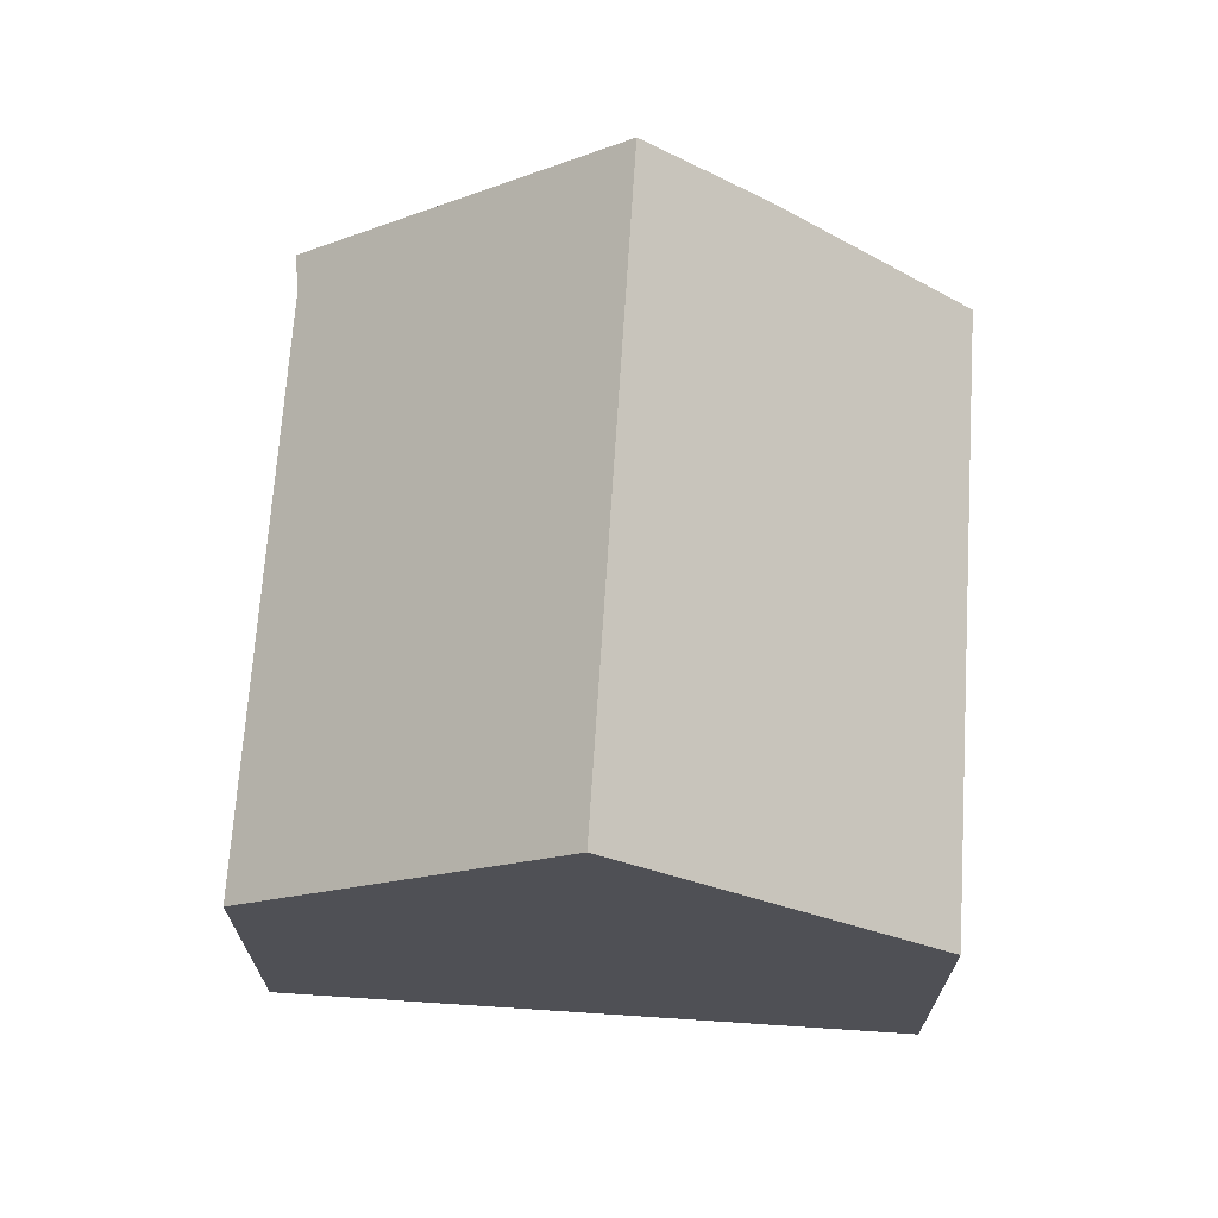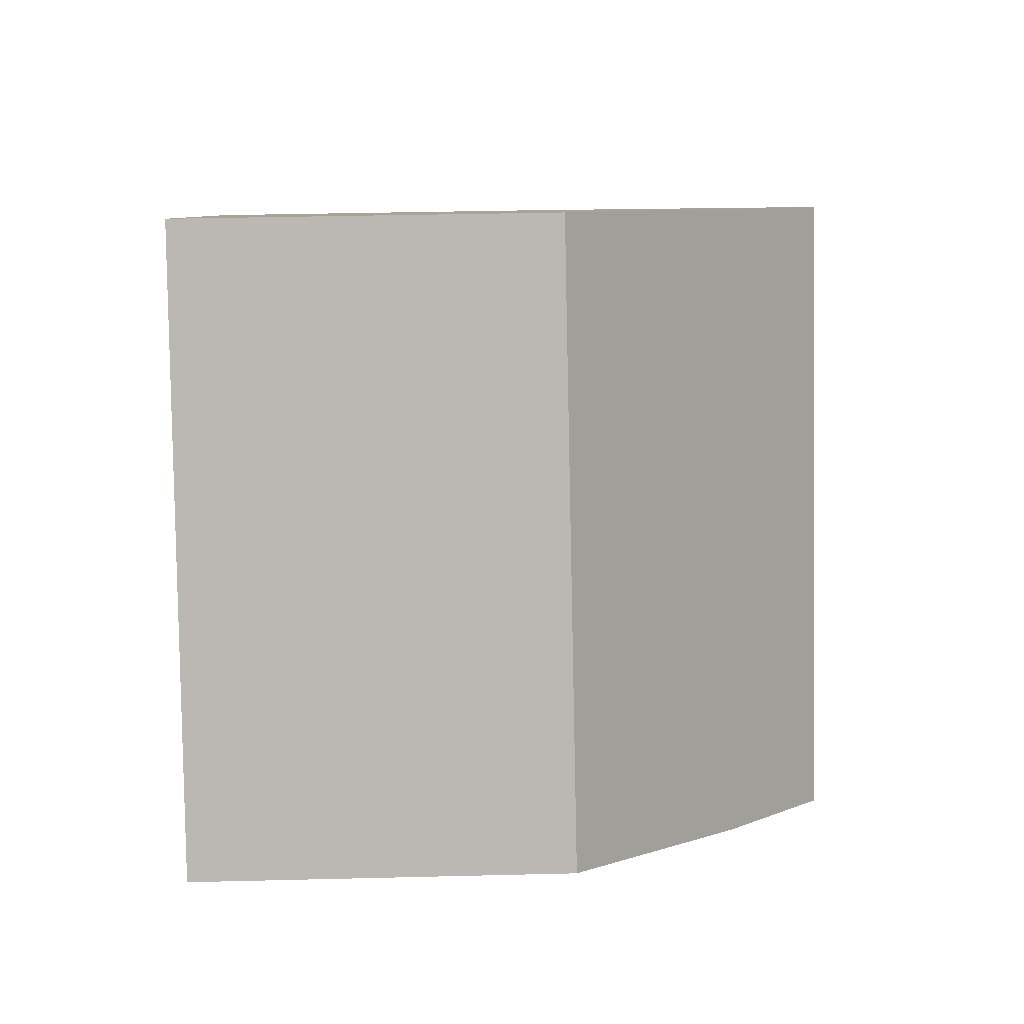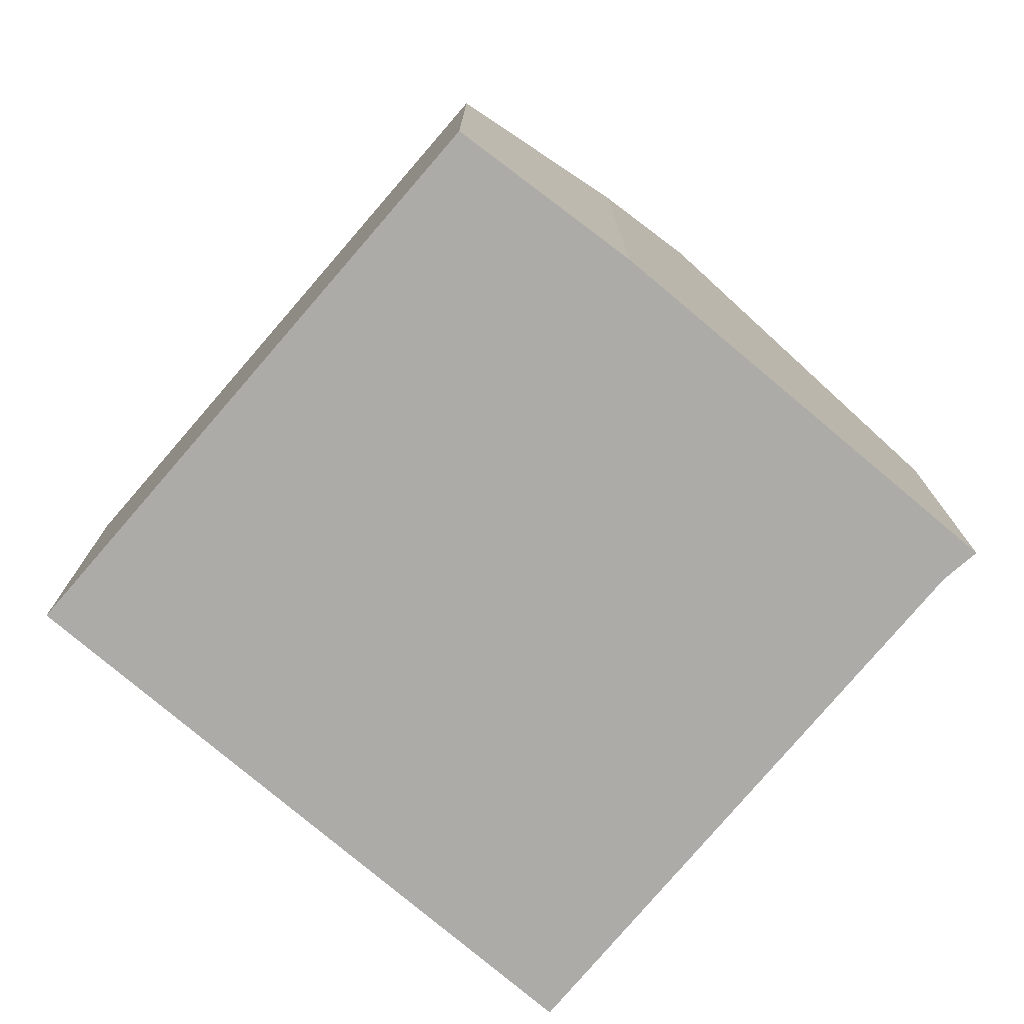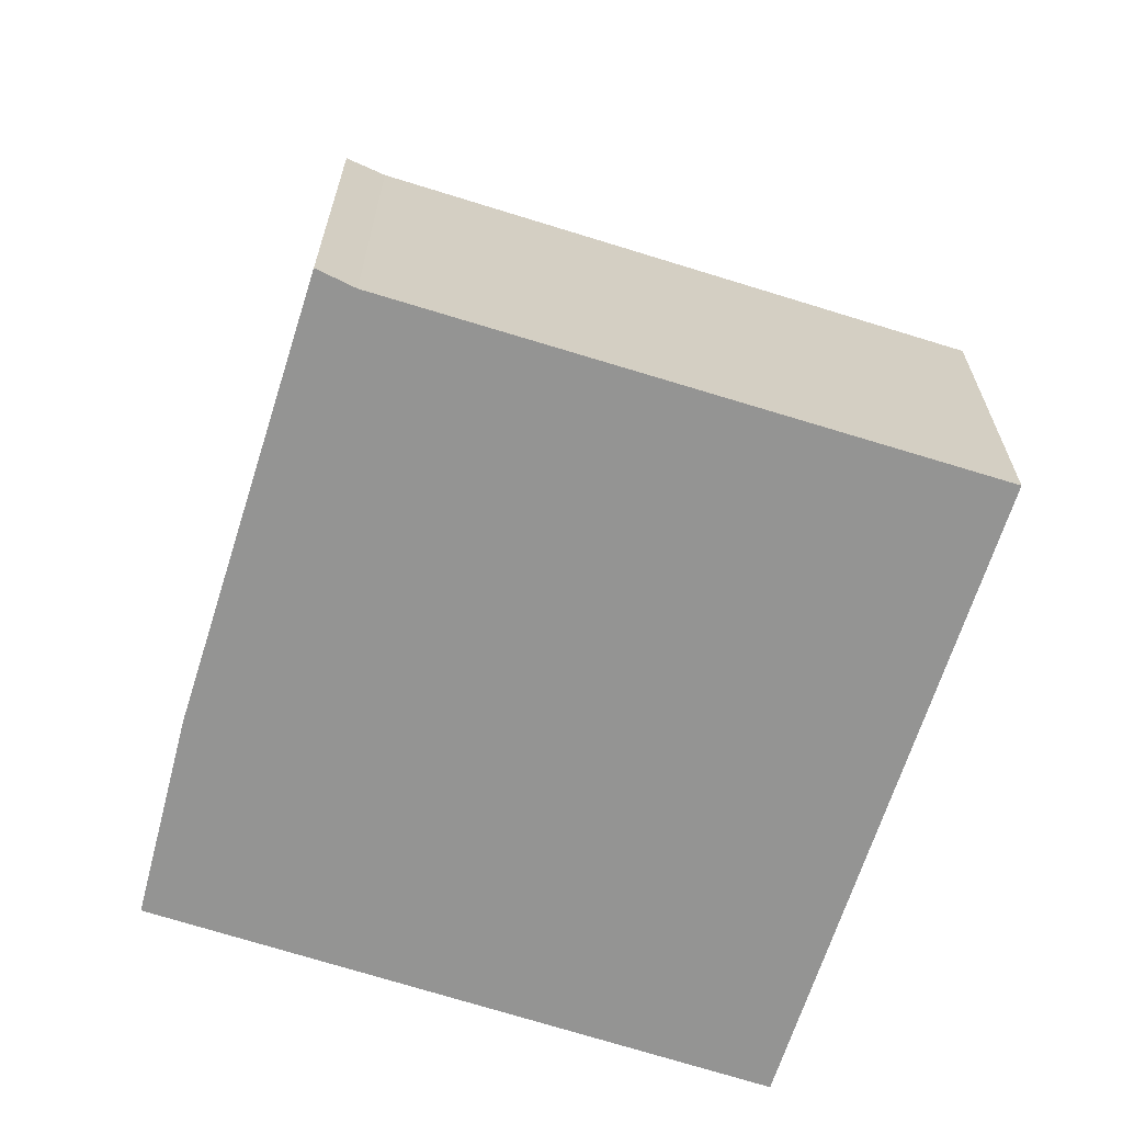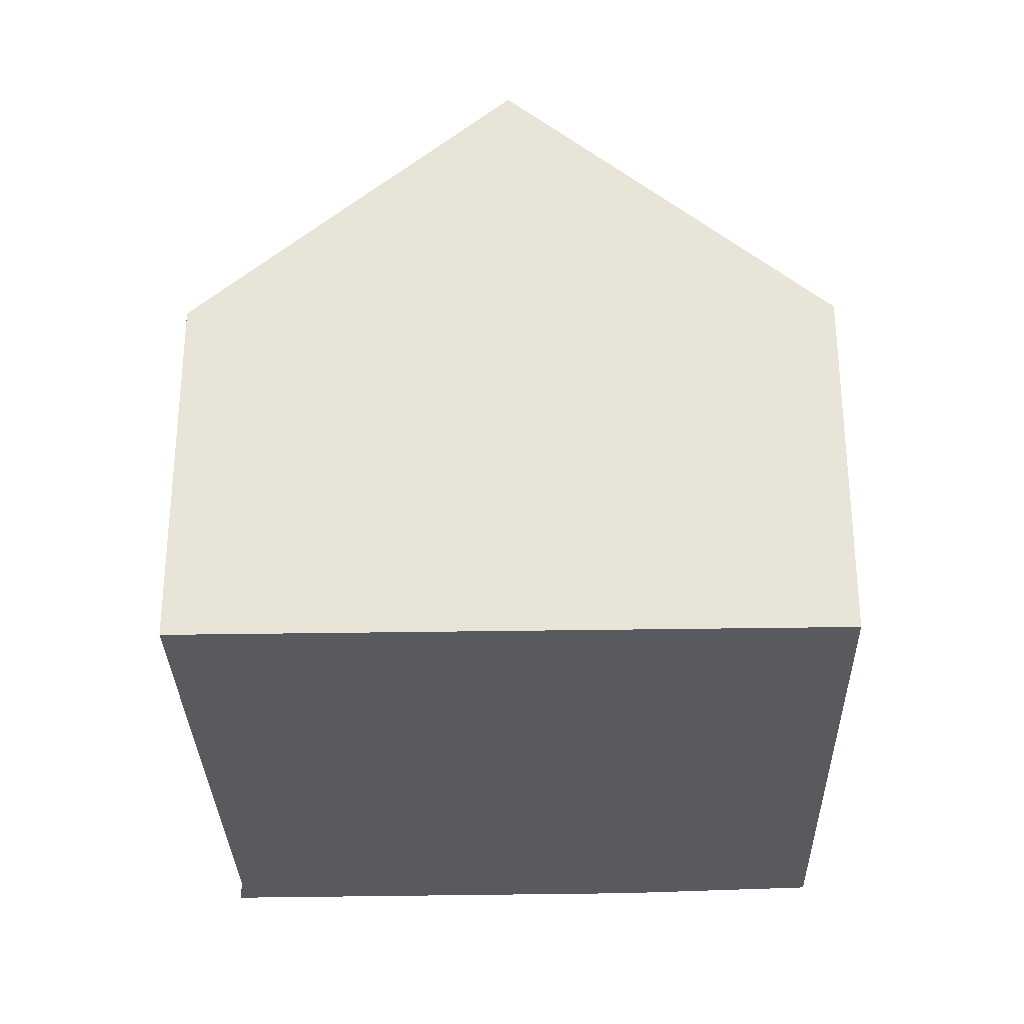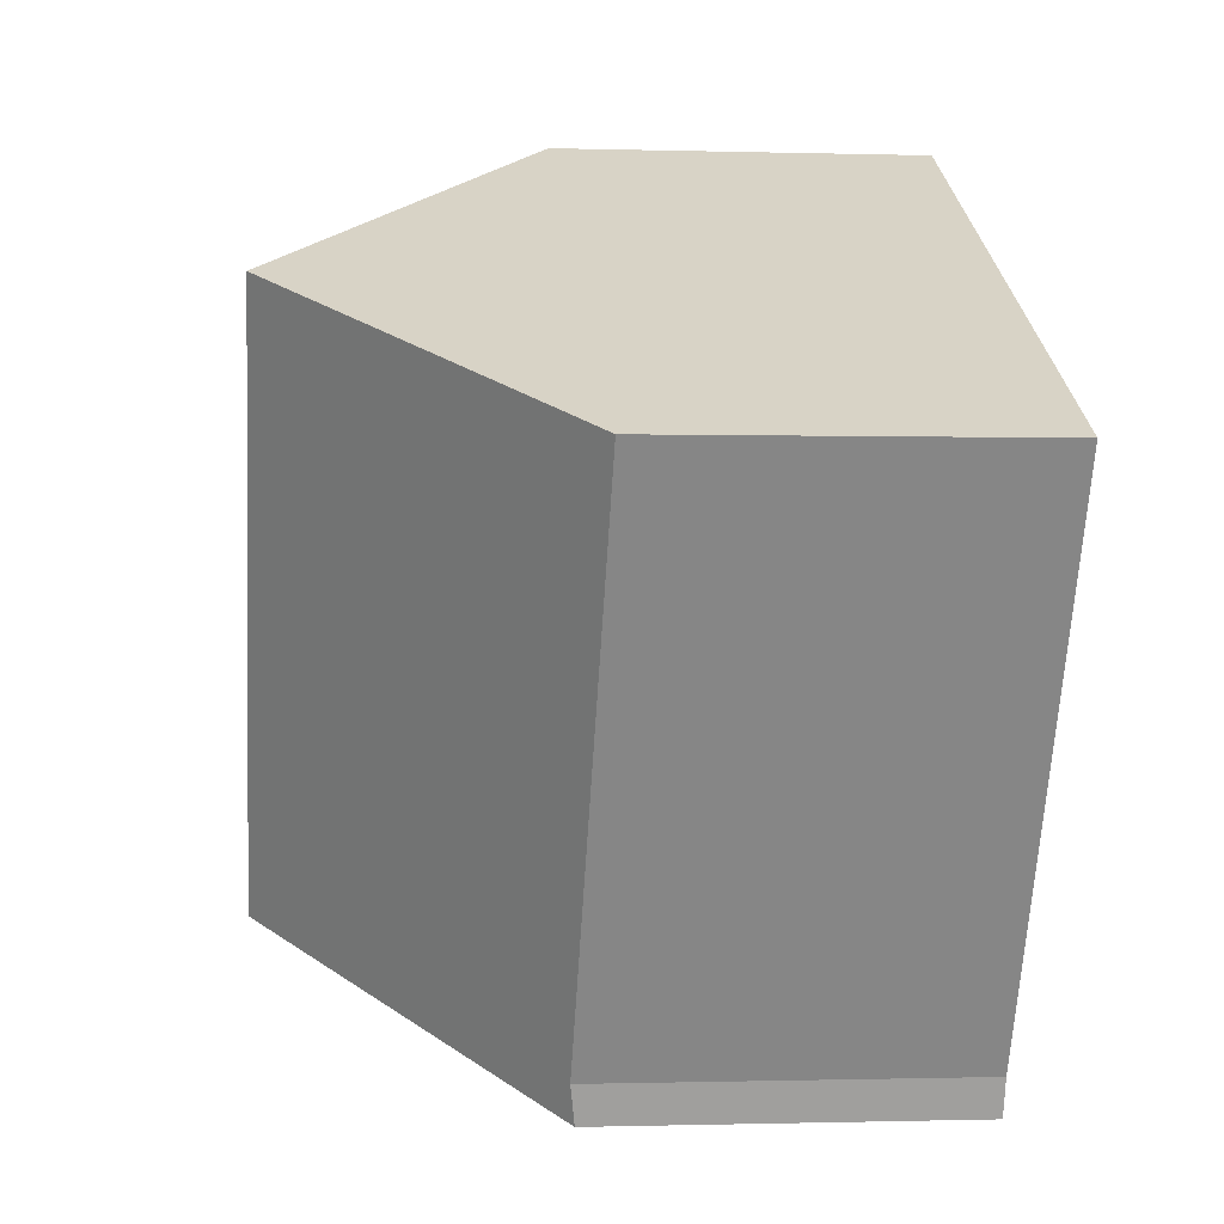
<metadata>
{"format":"obj","ext":"obj","renderer":"f3d","projection":"perspective","resolution":1024,"background":"white","views":[{"elev":70.7,"azim":-24.4,"up":"+Y"},{"elev":35.2,"azim":88.1,"up":"+Z"},{"elev":-76.4,"azim":111.4,"up":"+Y"},{"elev":-67.0,"azim":-136.0,"up":"+Y"},{"elev":-31.3,"azim":-26.8,"up":"+Y"},{"elev":-0.6,"azim":-96.5,"up":"+Z"}]}
</metadata>
<code>
v  10.28 8.007 -5.192
v  8.517 5.423 4.561
v  12.82 5.474 -3.623
v  8.687 9.545 -6.058
v  4.238 9.545 2.27
v  4.263 5.539 -7.789
v  4.464 5.463 -8.356
v  0 5.463 3.345e-16
v  4.263 4.769e-16 -7.789
v  4.464 5.117e-16 -8.356
v  0 0 0
v  4.238 -1.39e-16 2.27
v  8.517 -2.793e-16 4.561
v  12.82 2.218e-16 -3.623
v  10.28 3.179e-16 -5.192
v  8.687 3.709e-16 -6.058
g defaultobject
f 1 2 3
f 2 1 4
f 2 4 5
f 6 4 7
f 4 6 5
f 5 6 8
f 7 9 6
f 9 7 10
f 9 8 6
f 8 9 11
f 11 5 8
f 5 11 2
f 2 11 12
f 2 12 13
f 2 14 3
f 14 2 13
f 1 7 4
f 7 1 15
f 7 15 16
f 7 16 10
f 3 15 1
f 15 3 14
f 12 14 13
f 14 12 11
f 14 11 9
f 14 9 15
f 15 9 16
f 16 9 10

</code>
